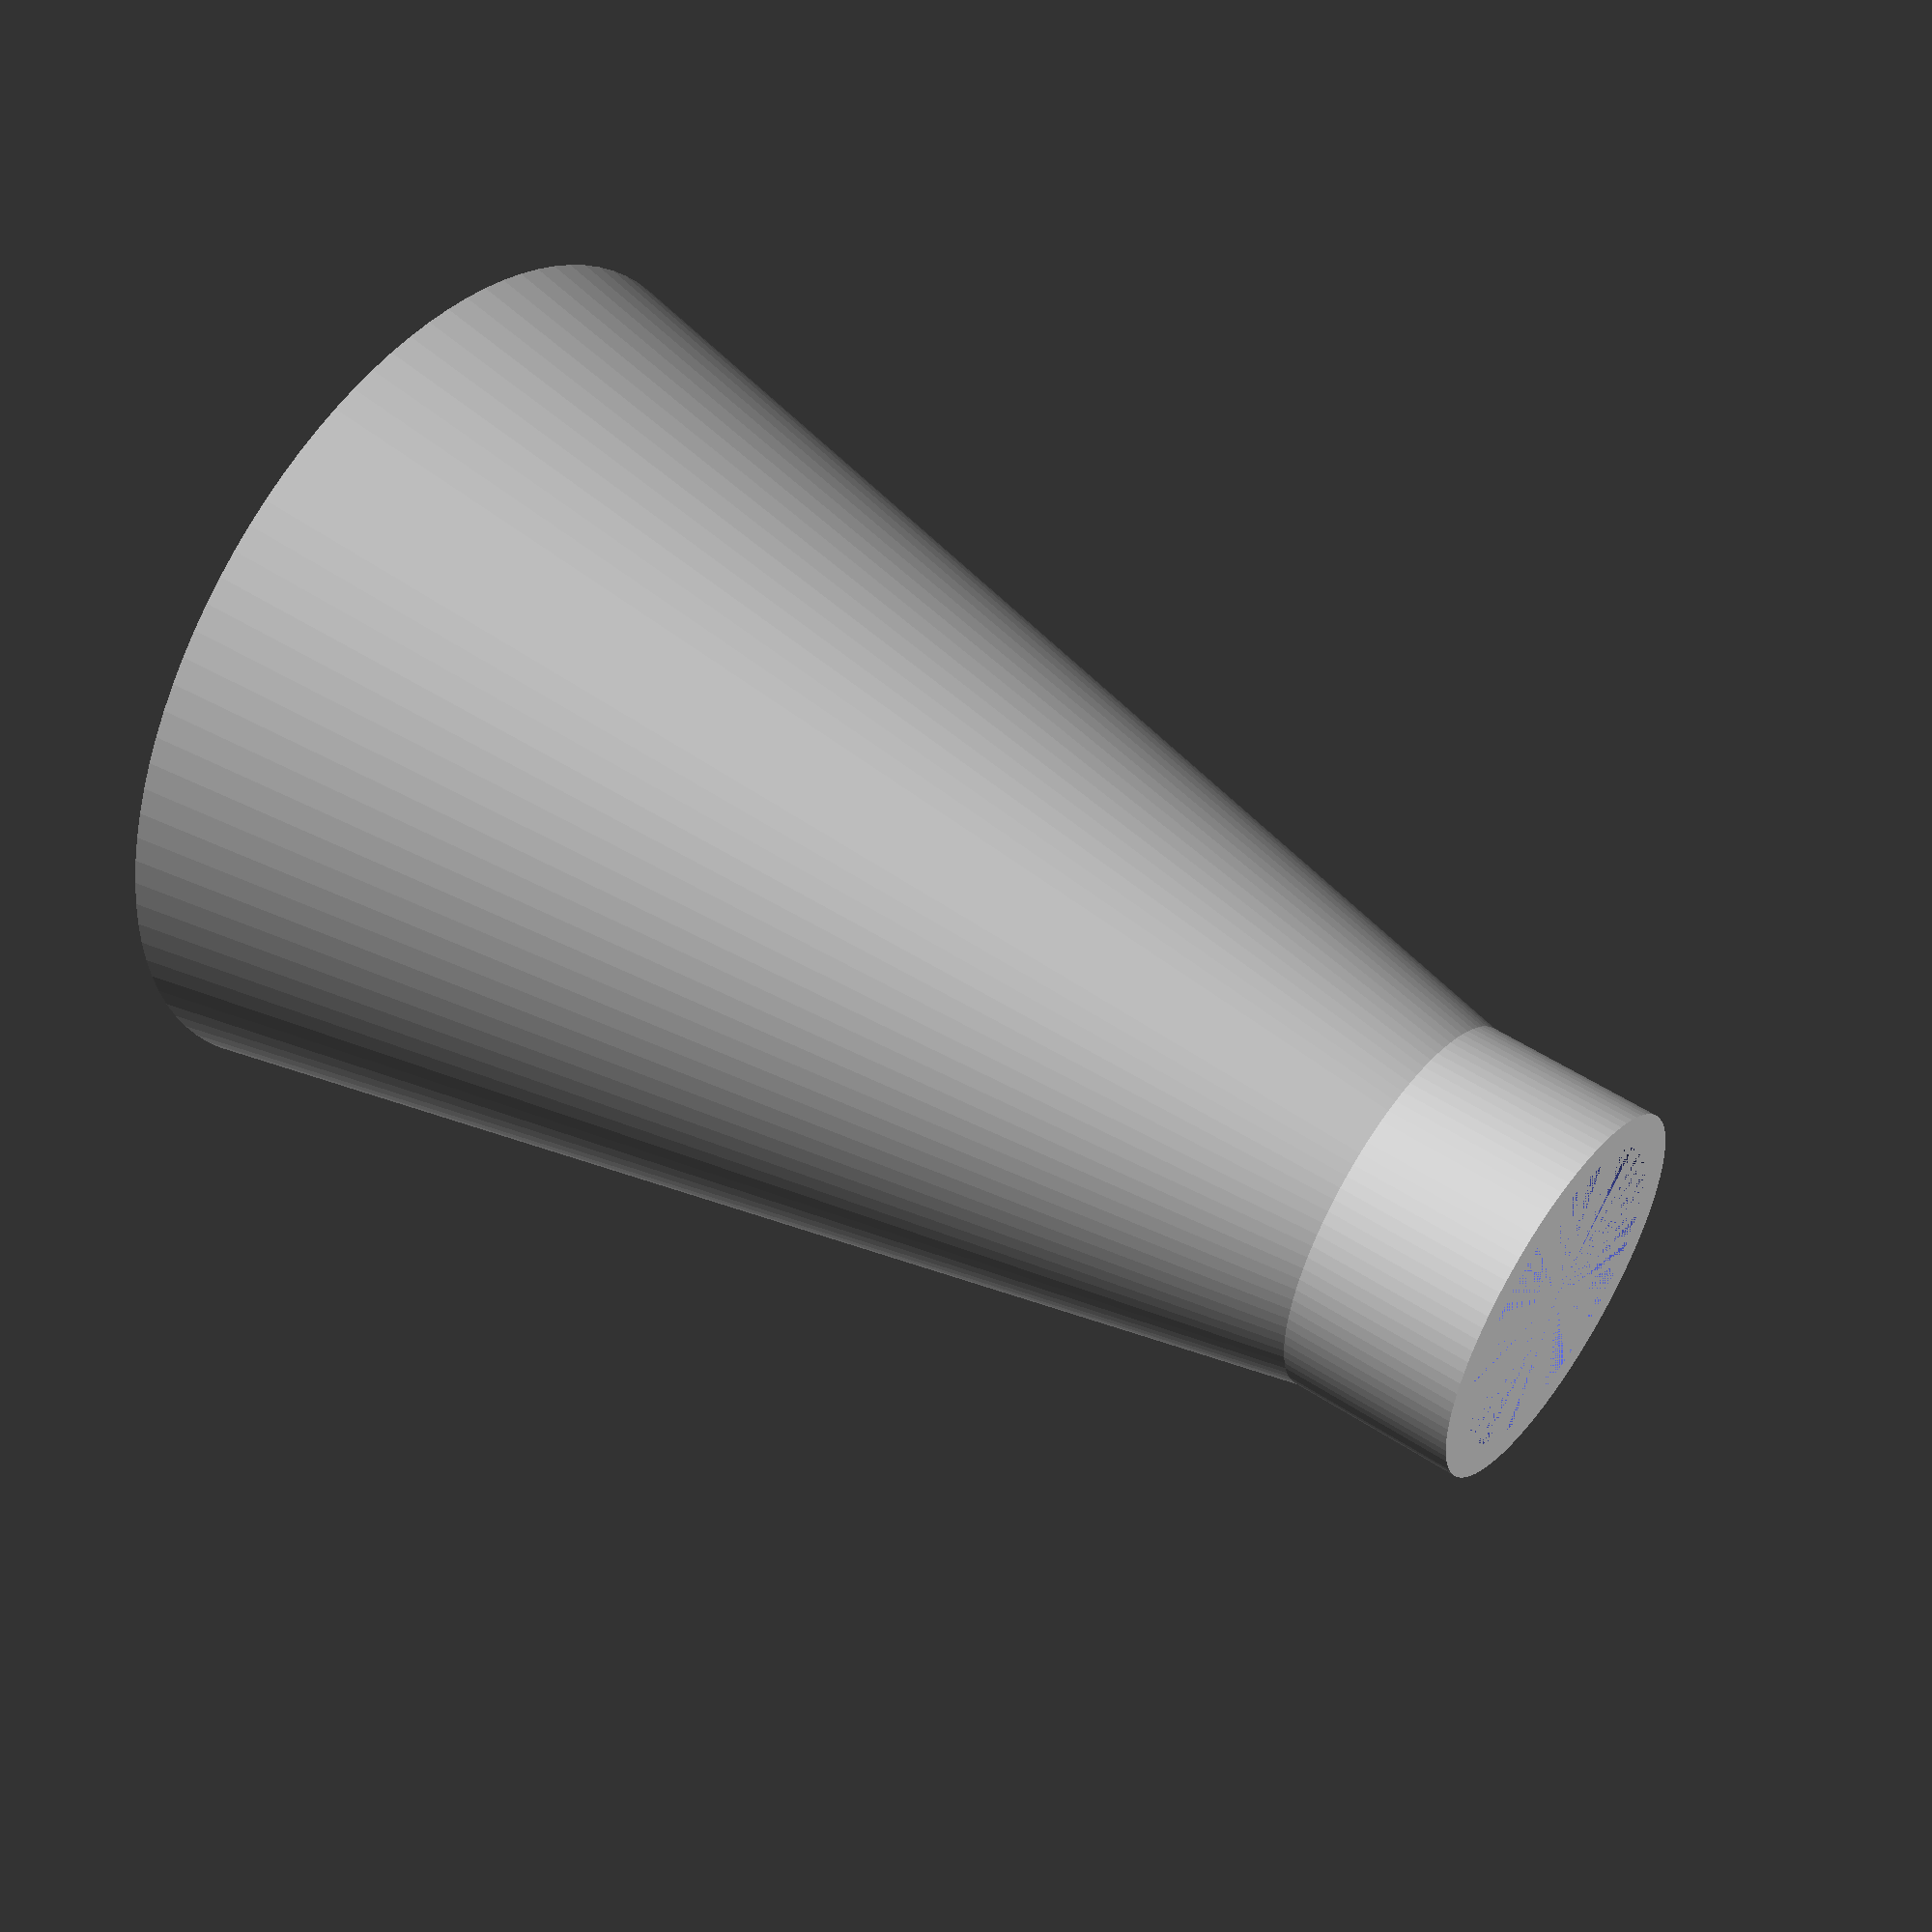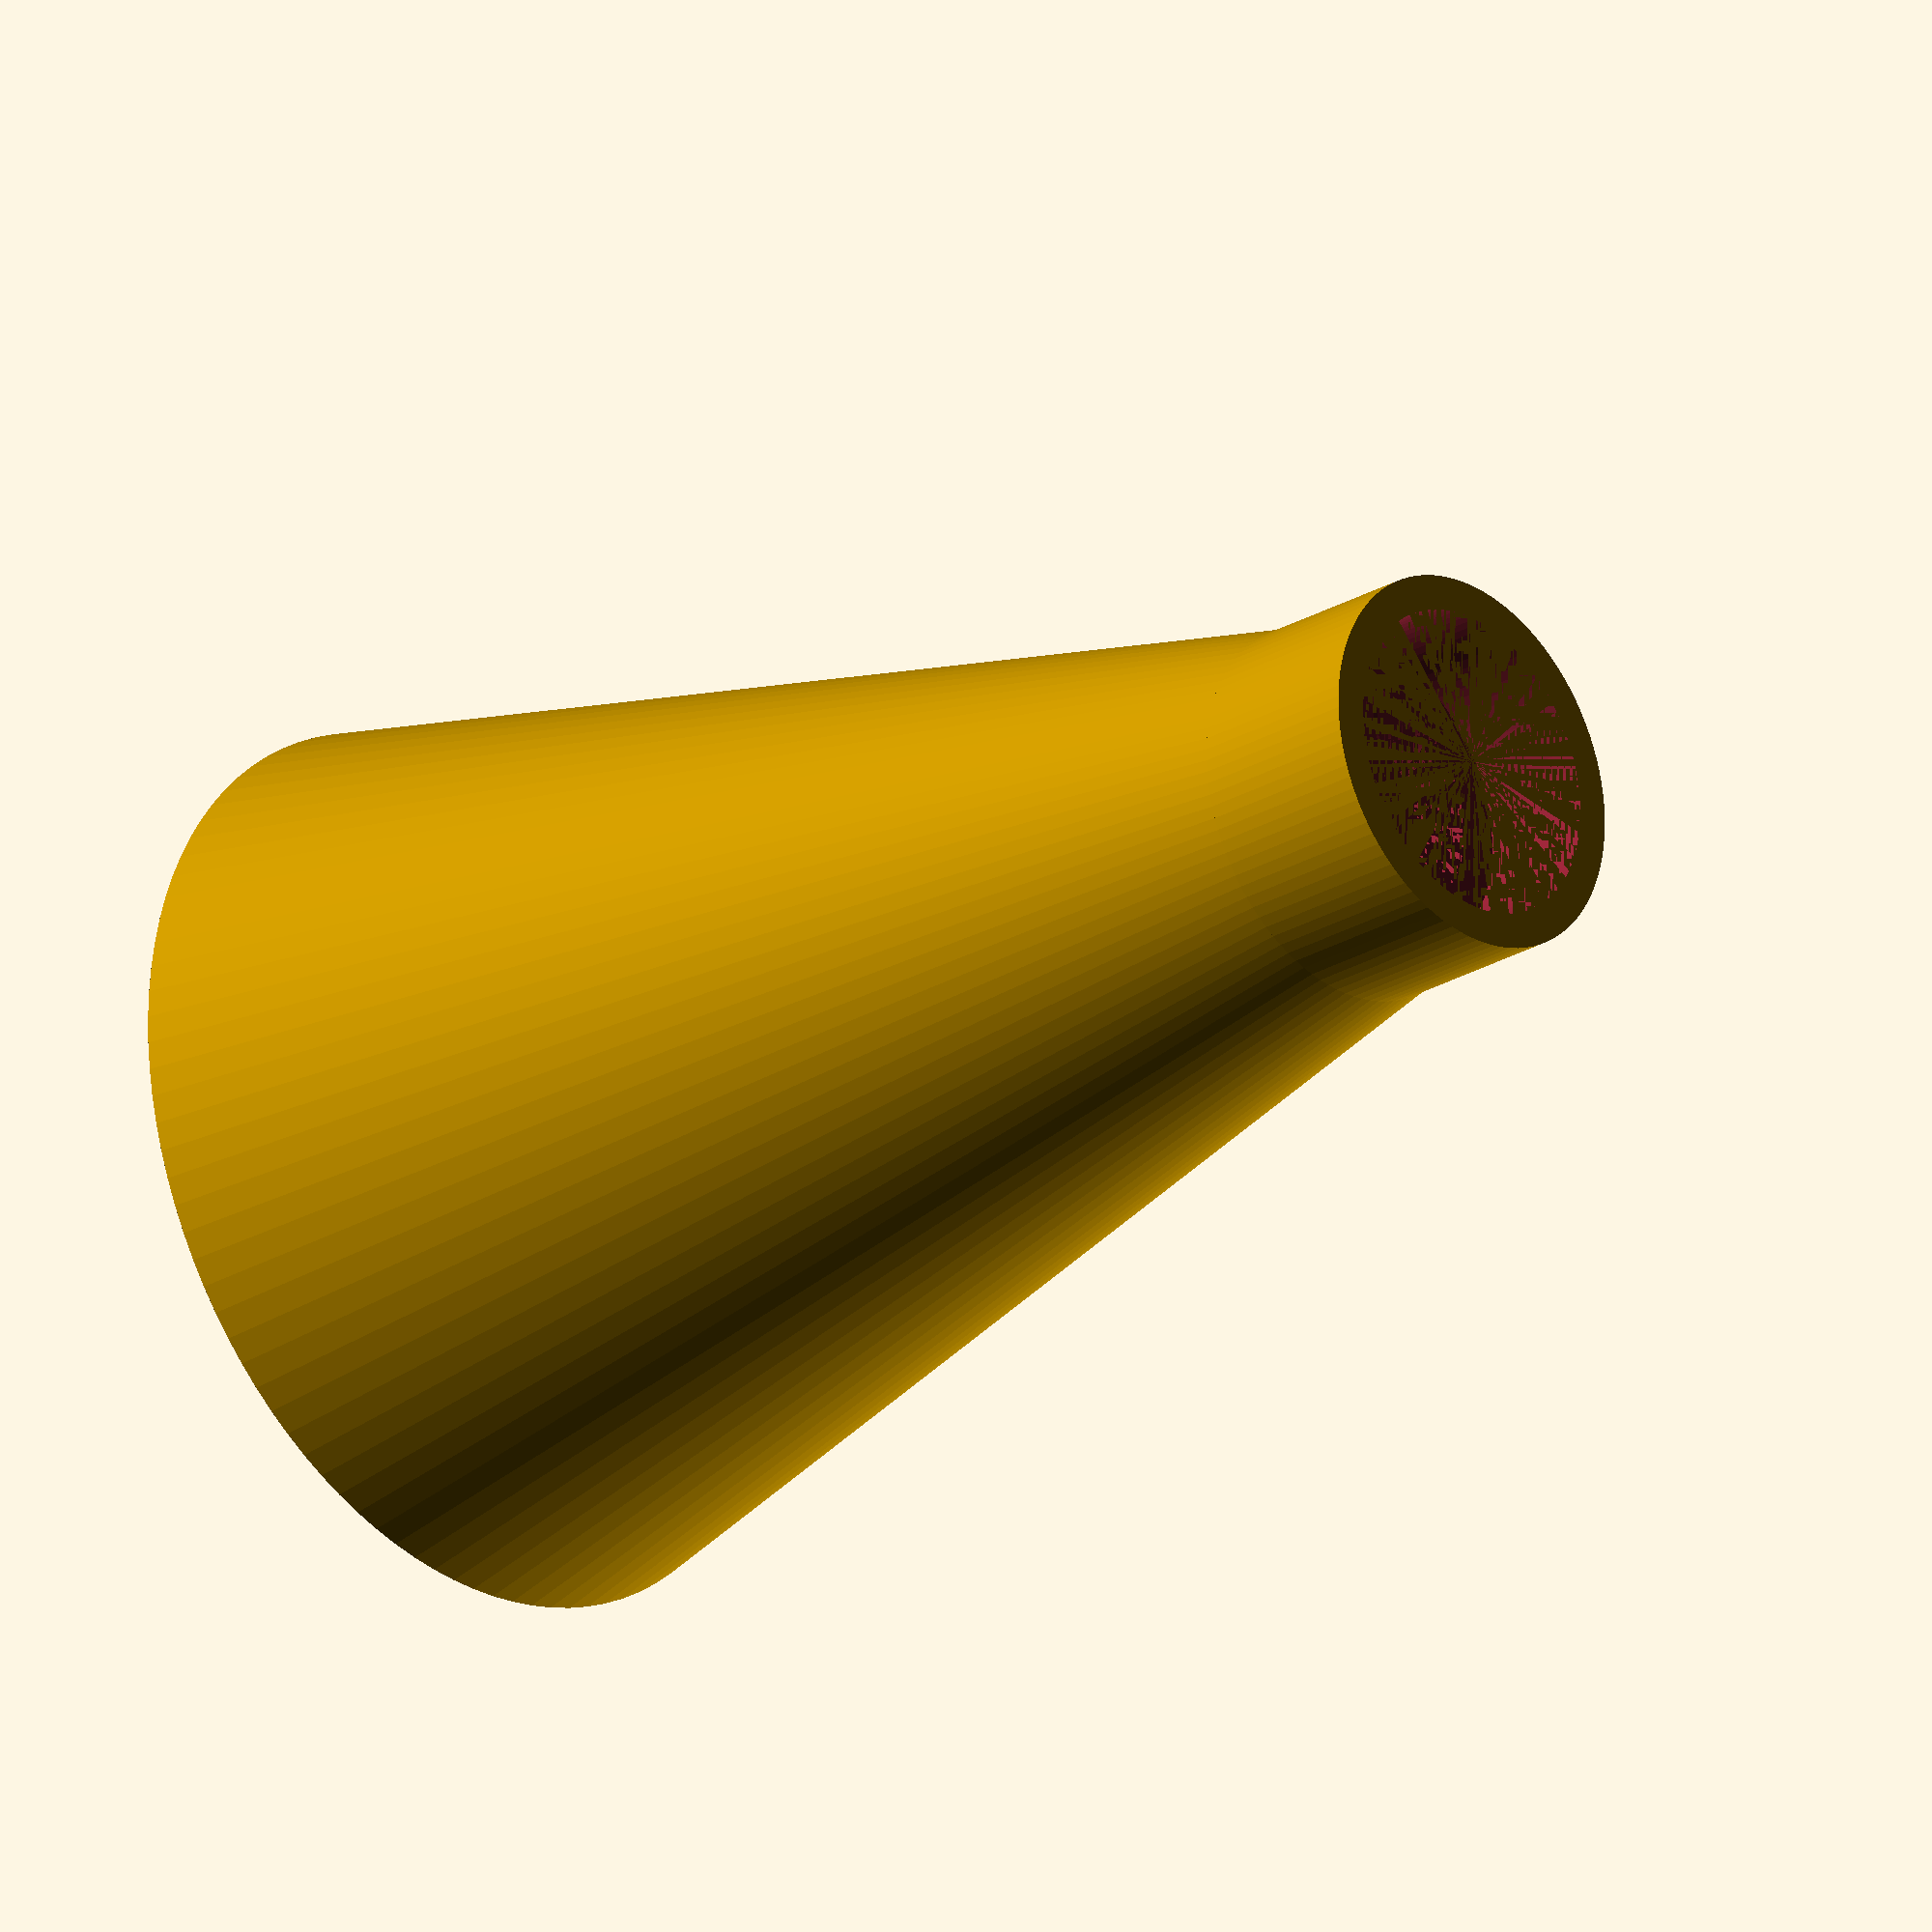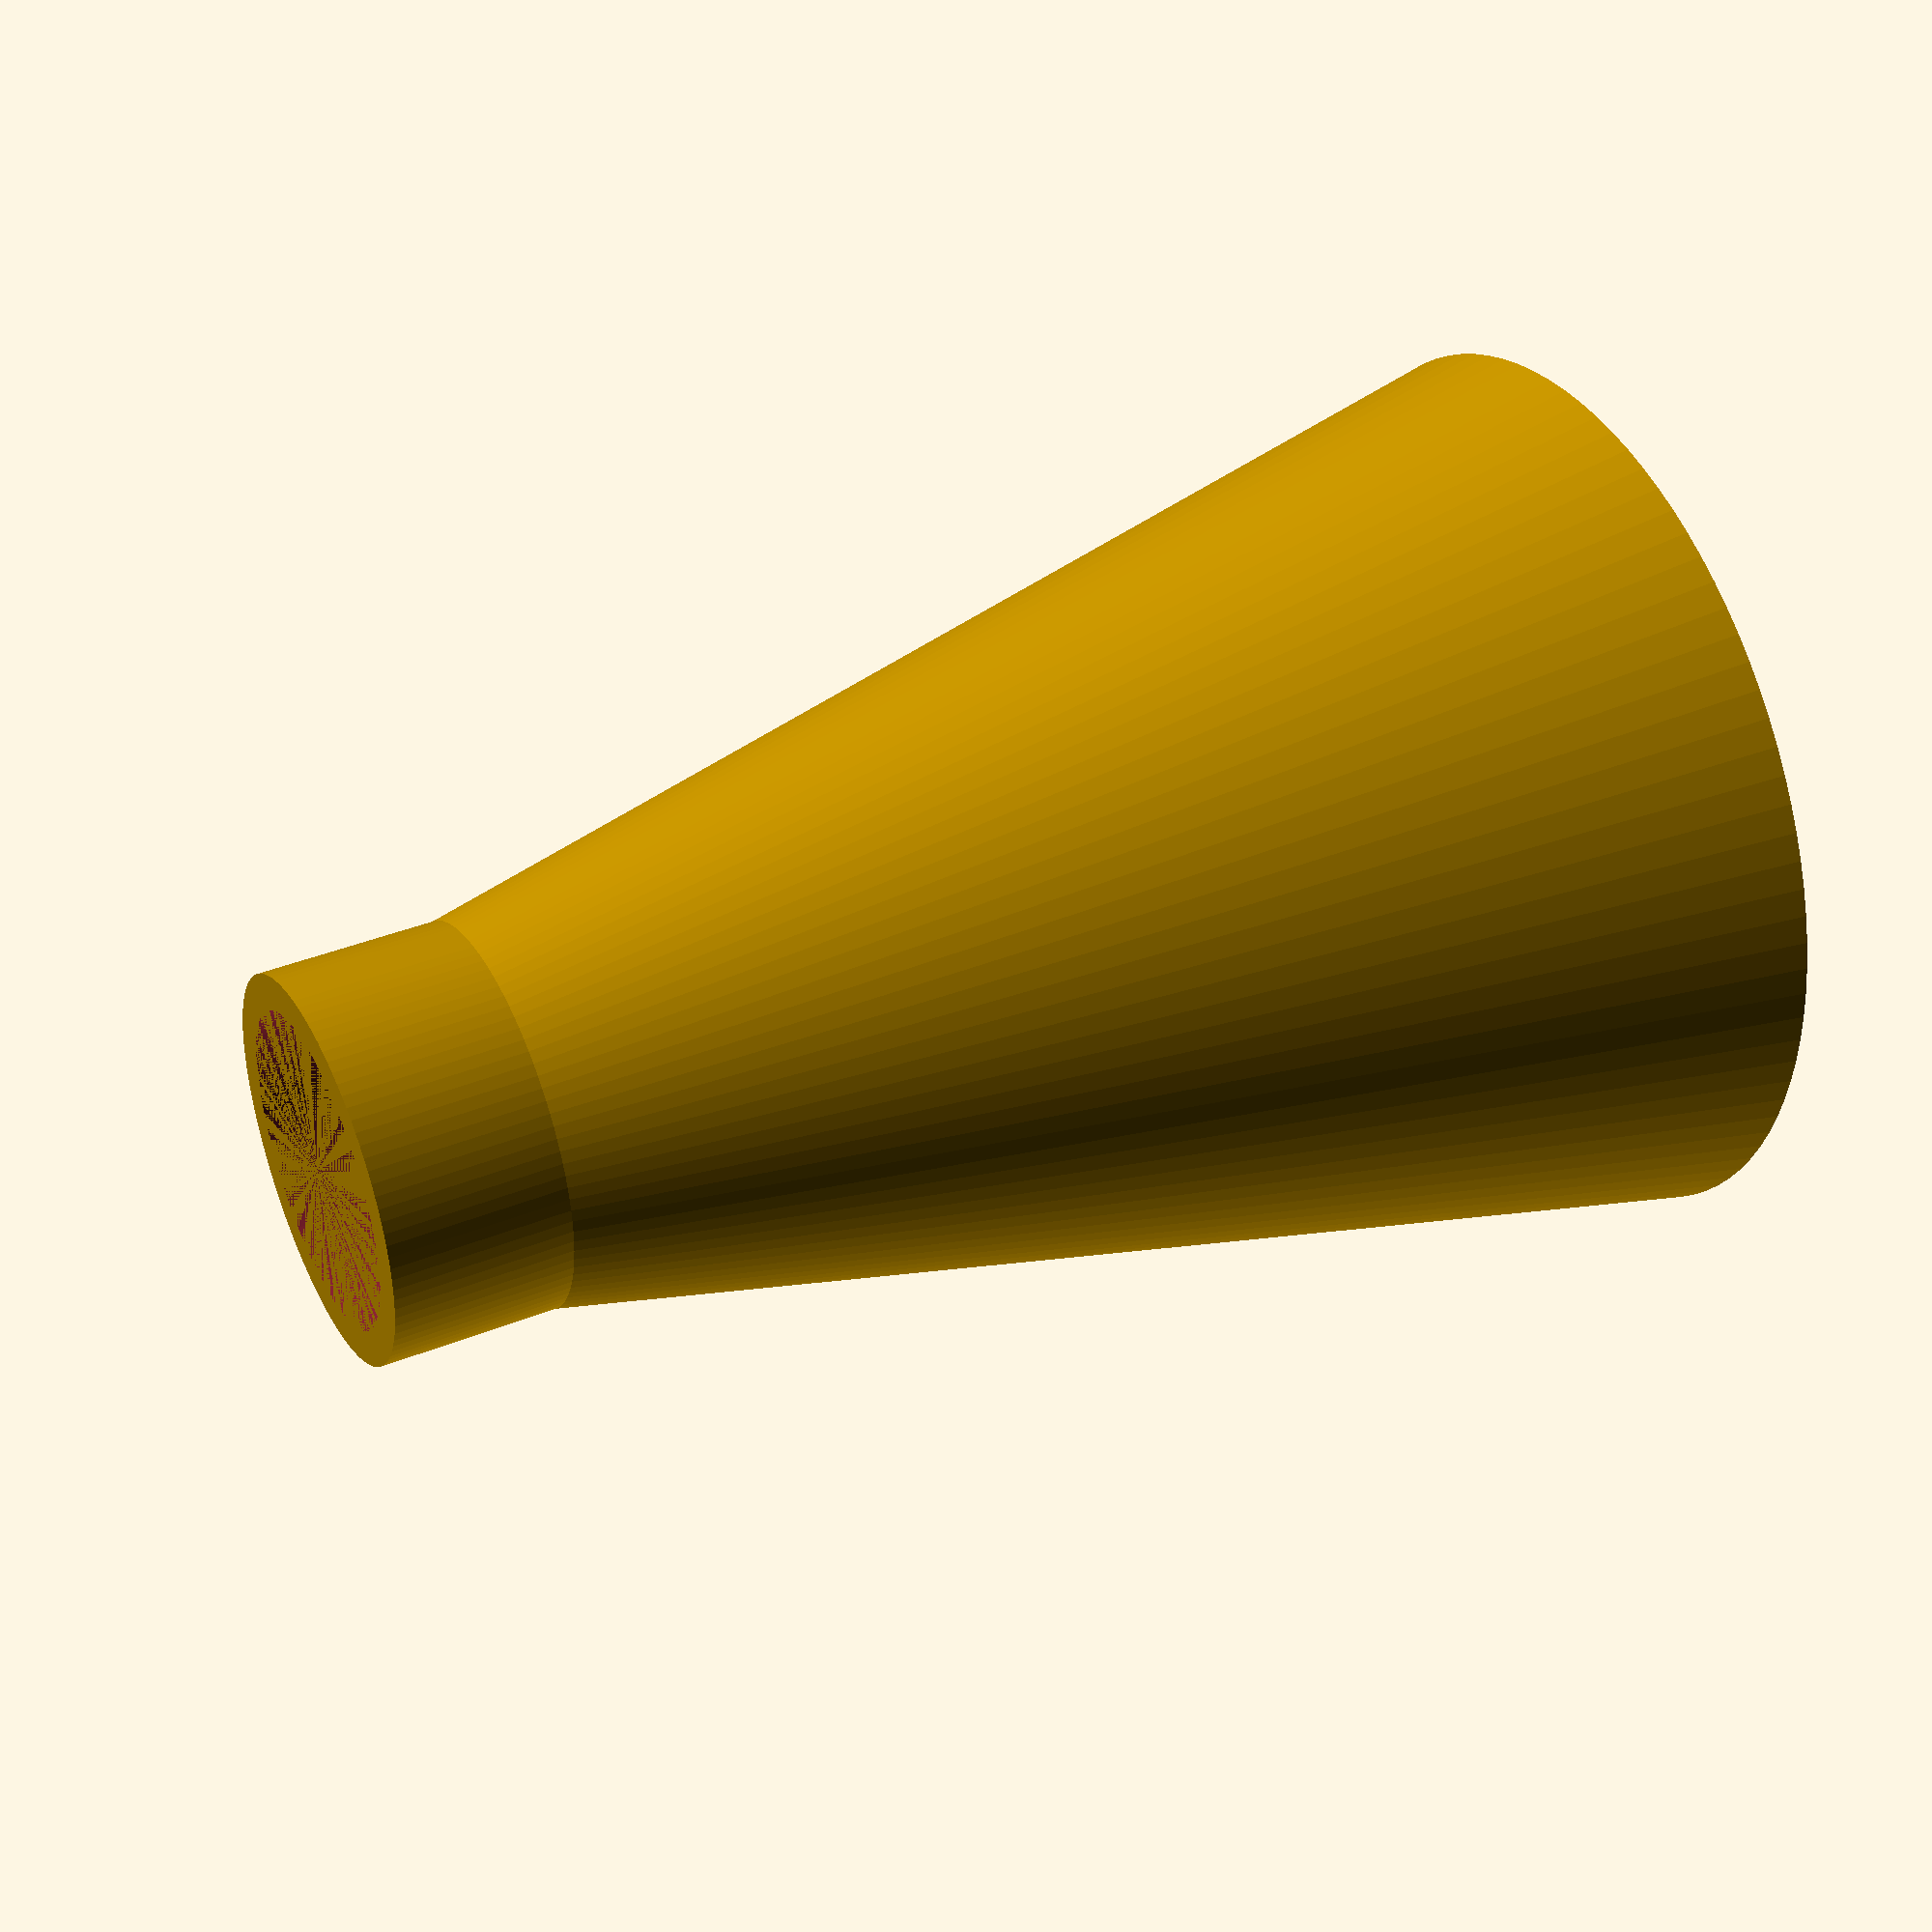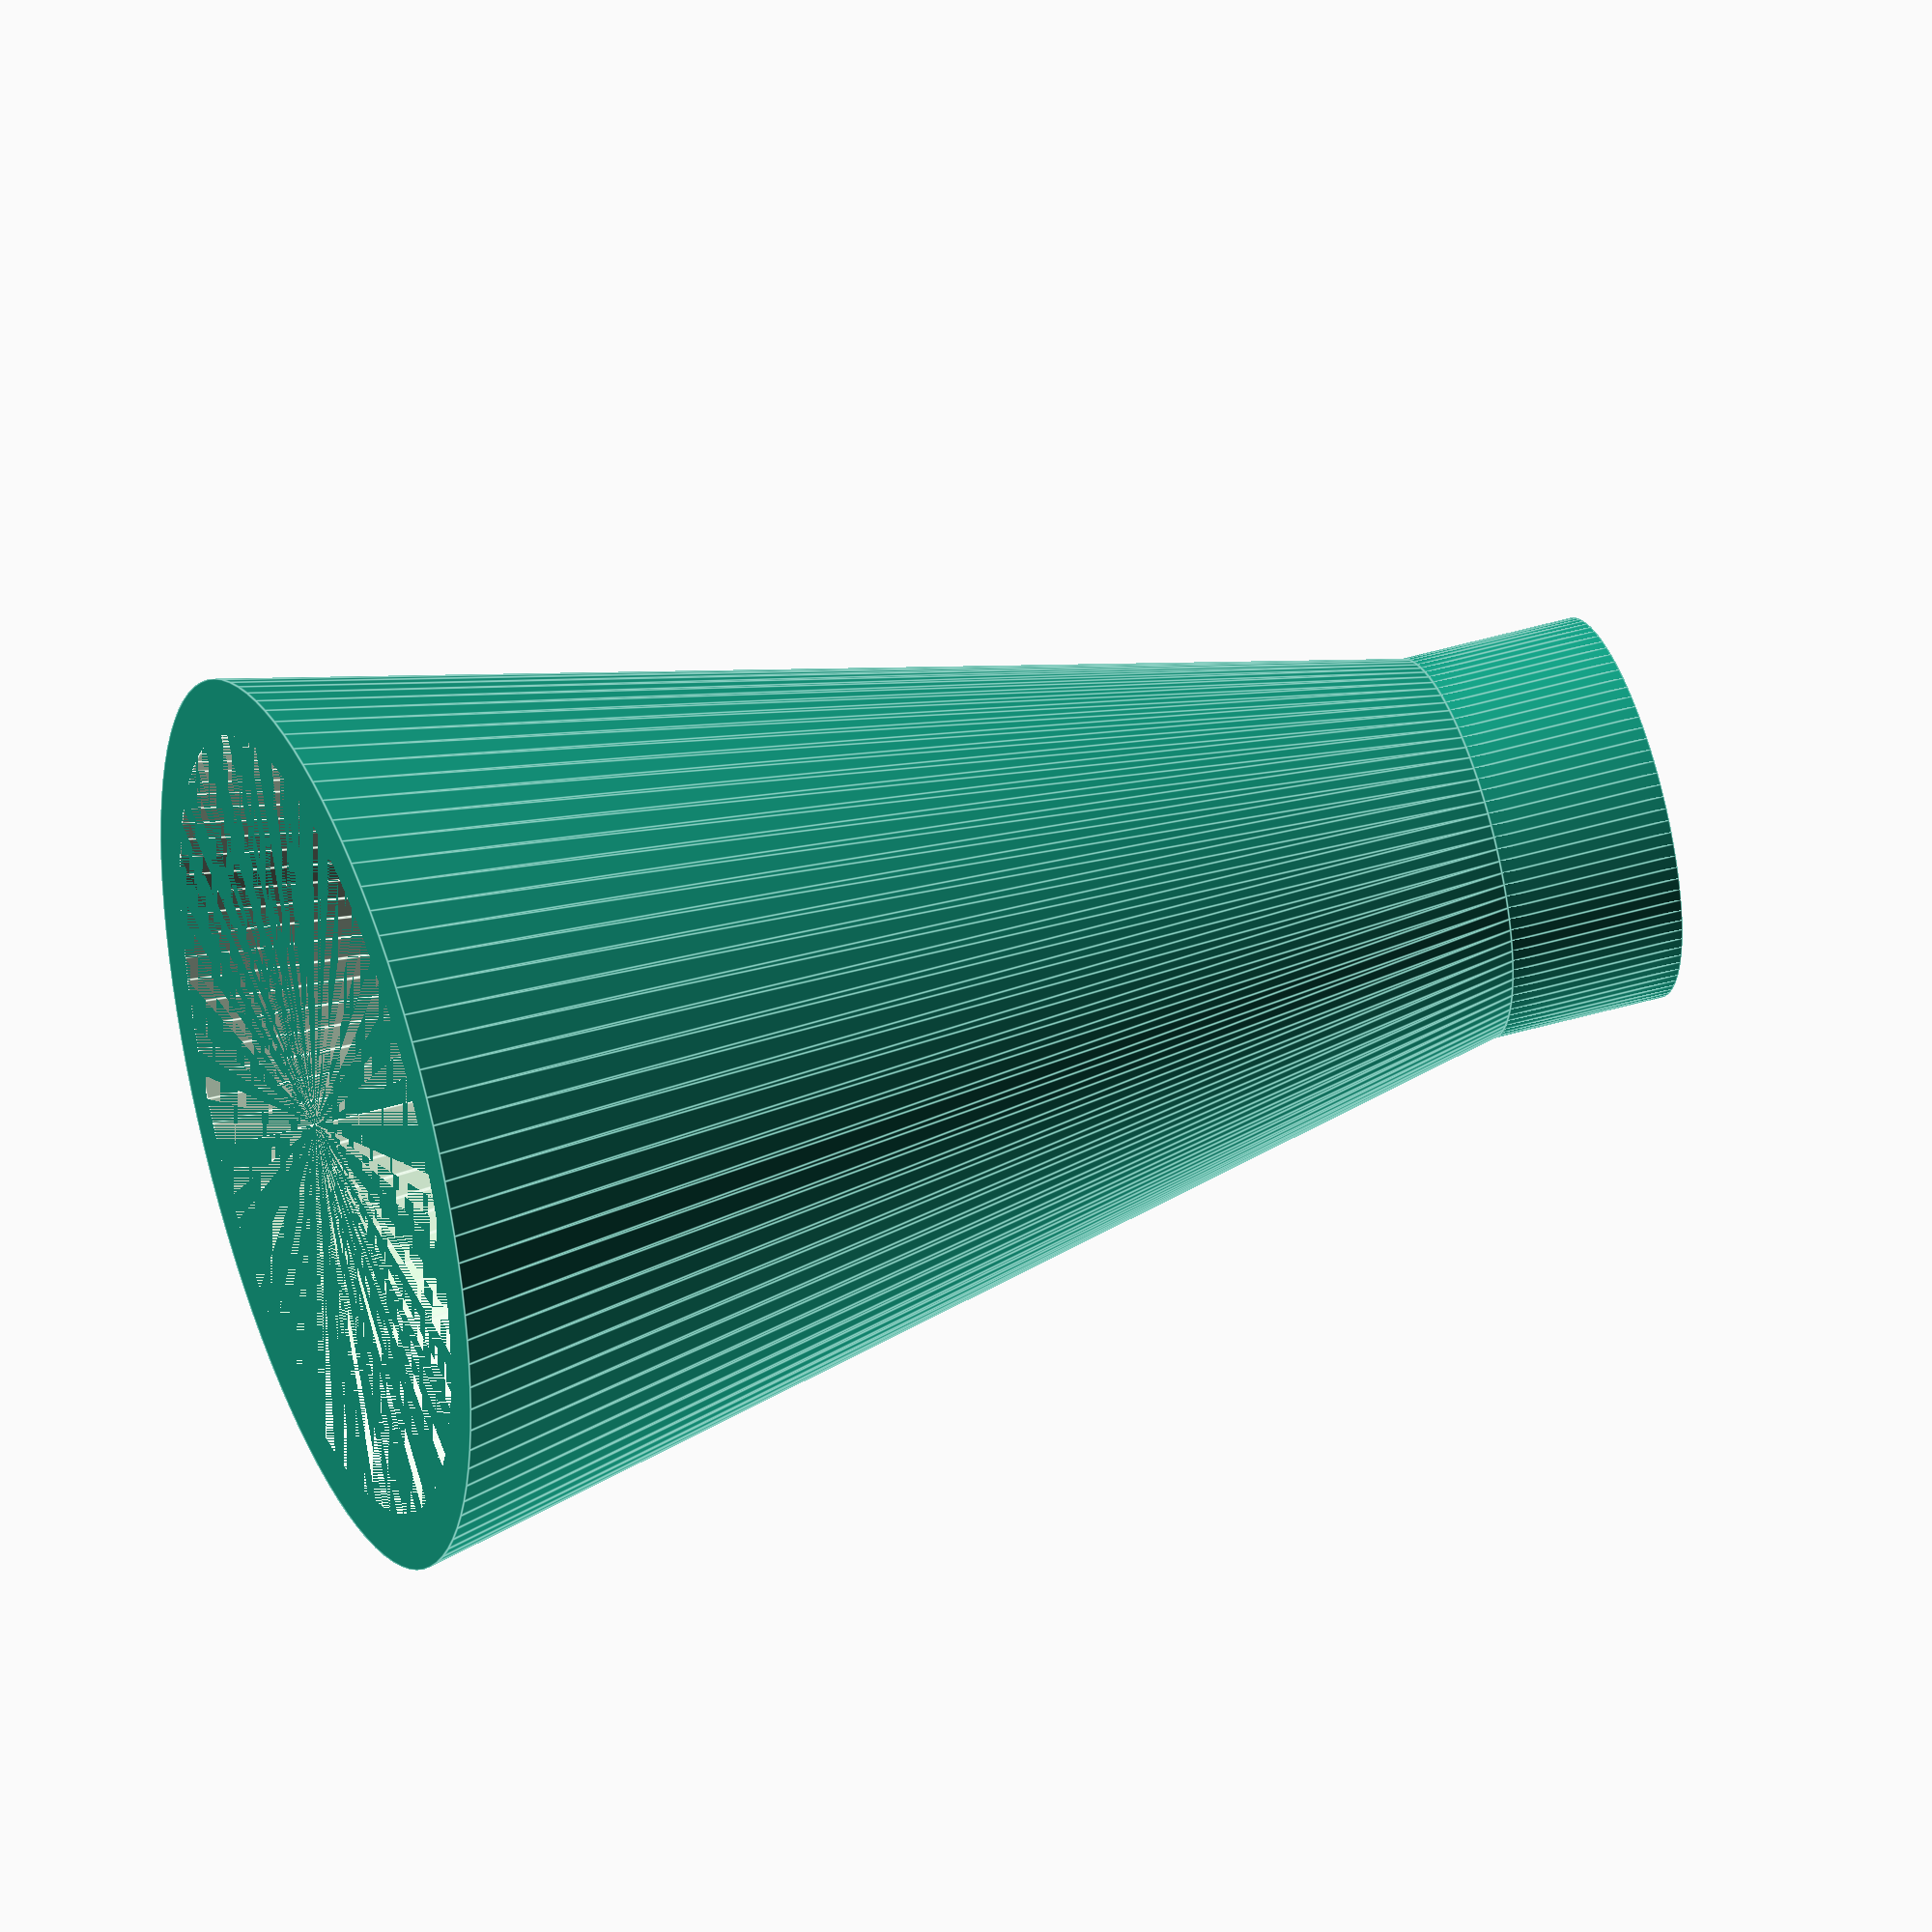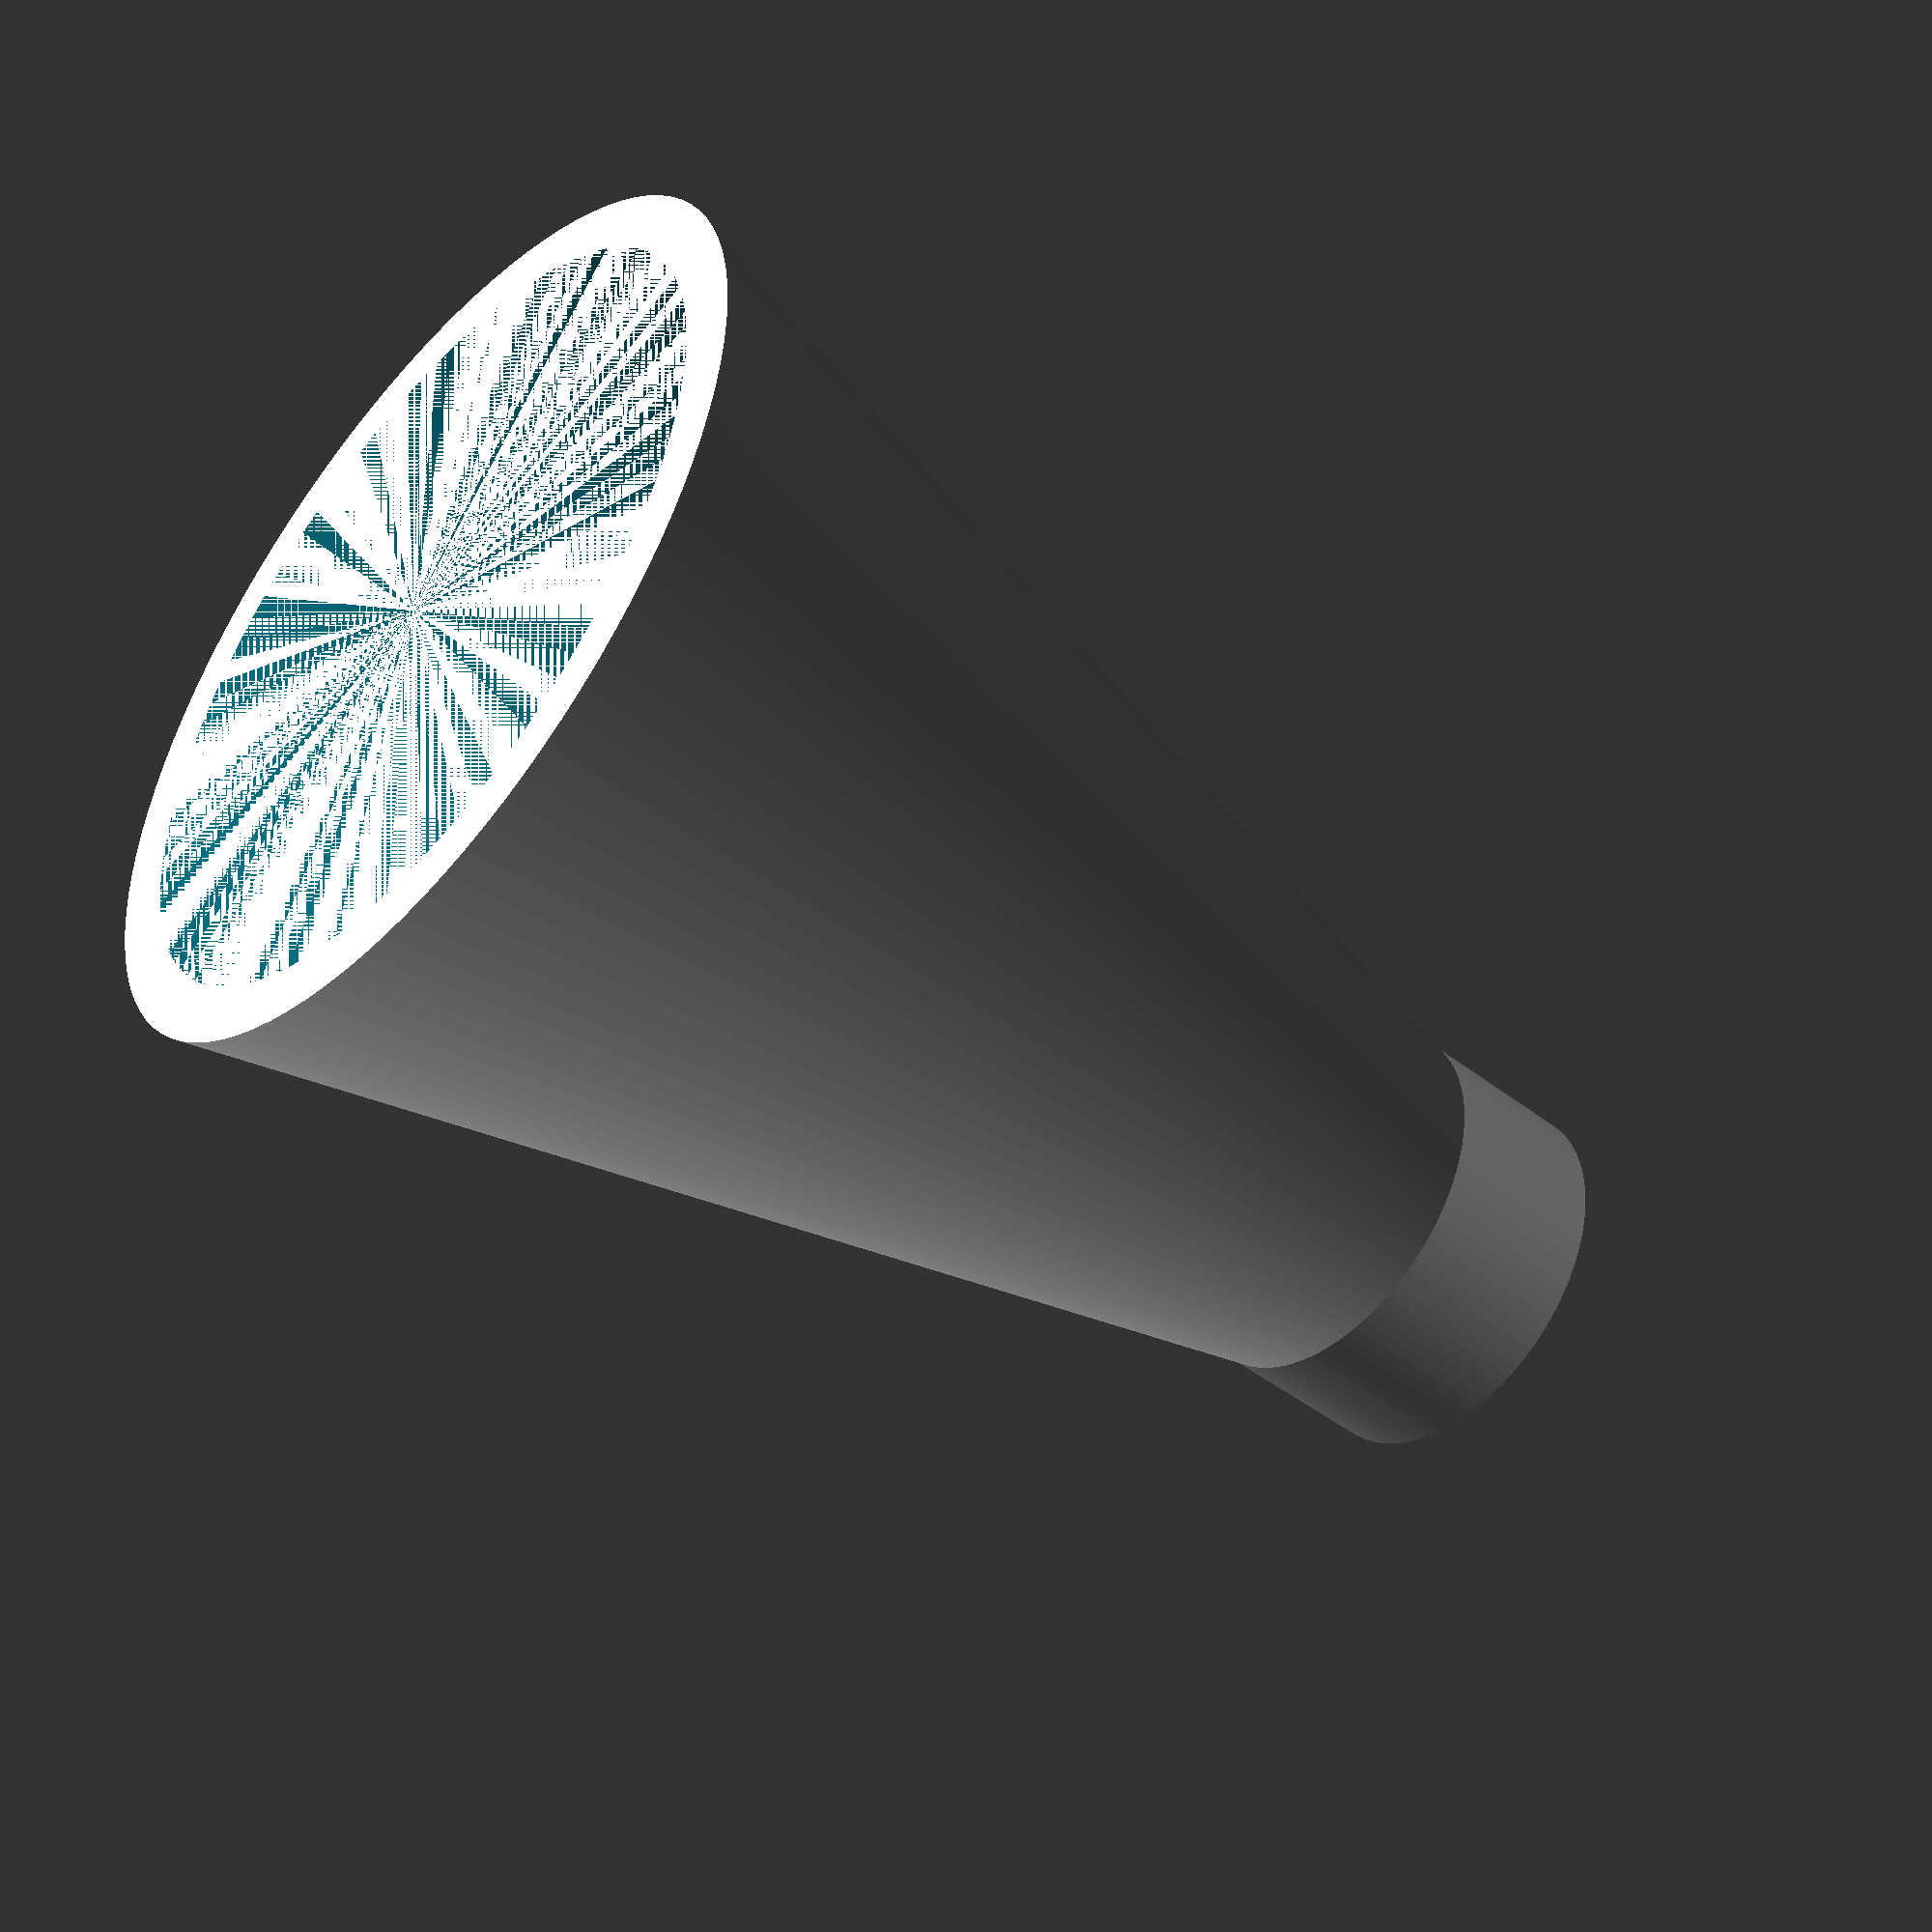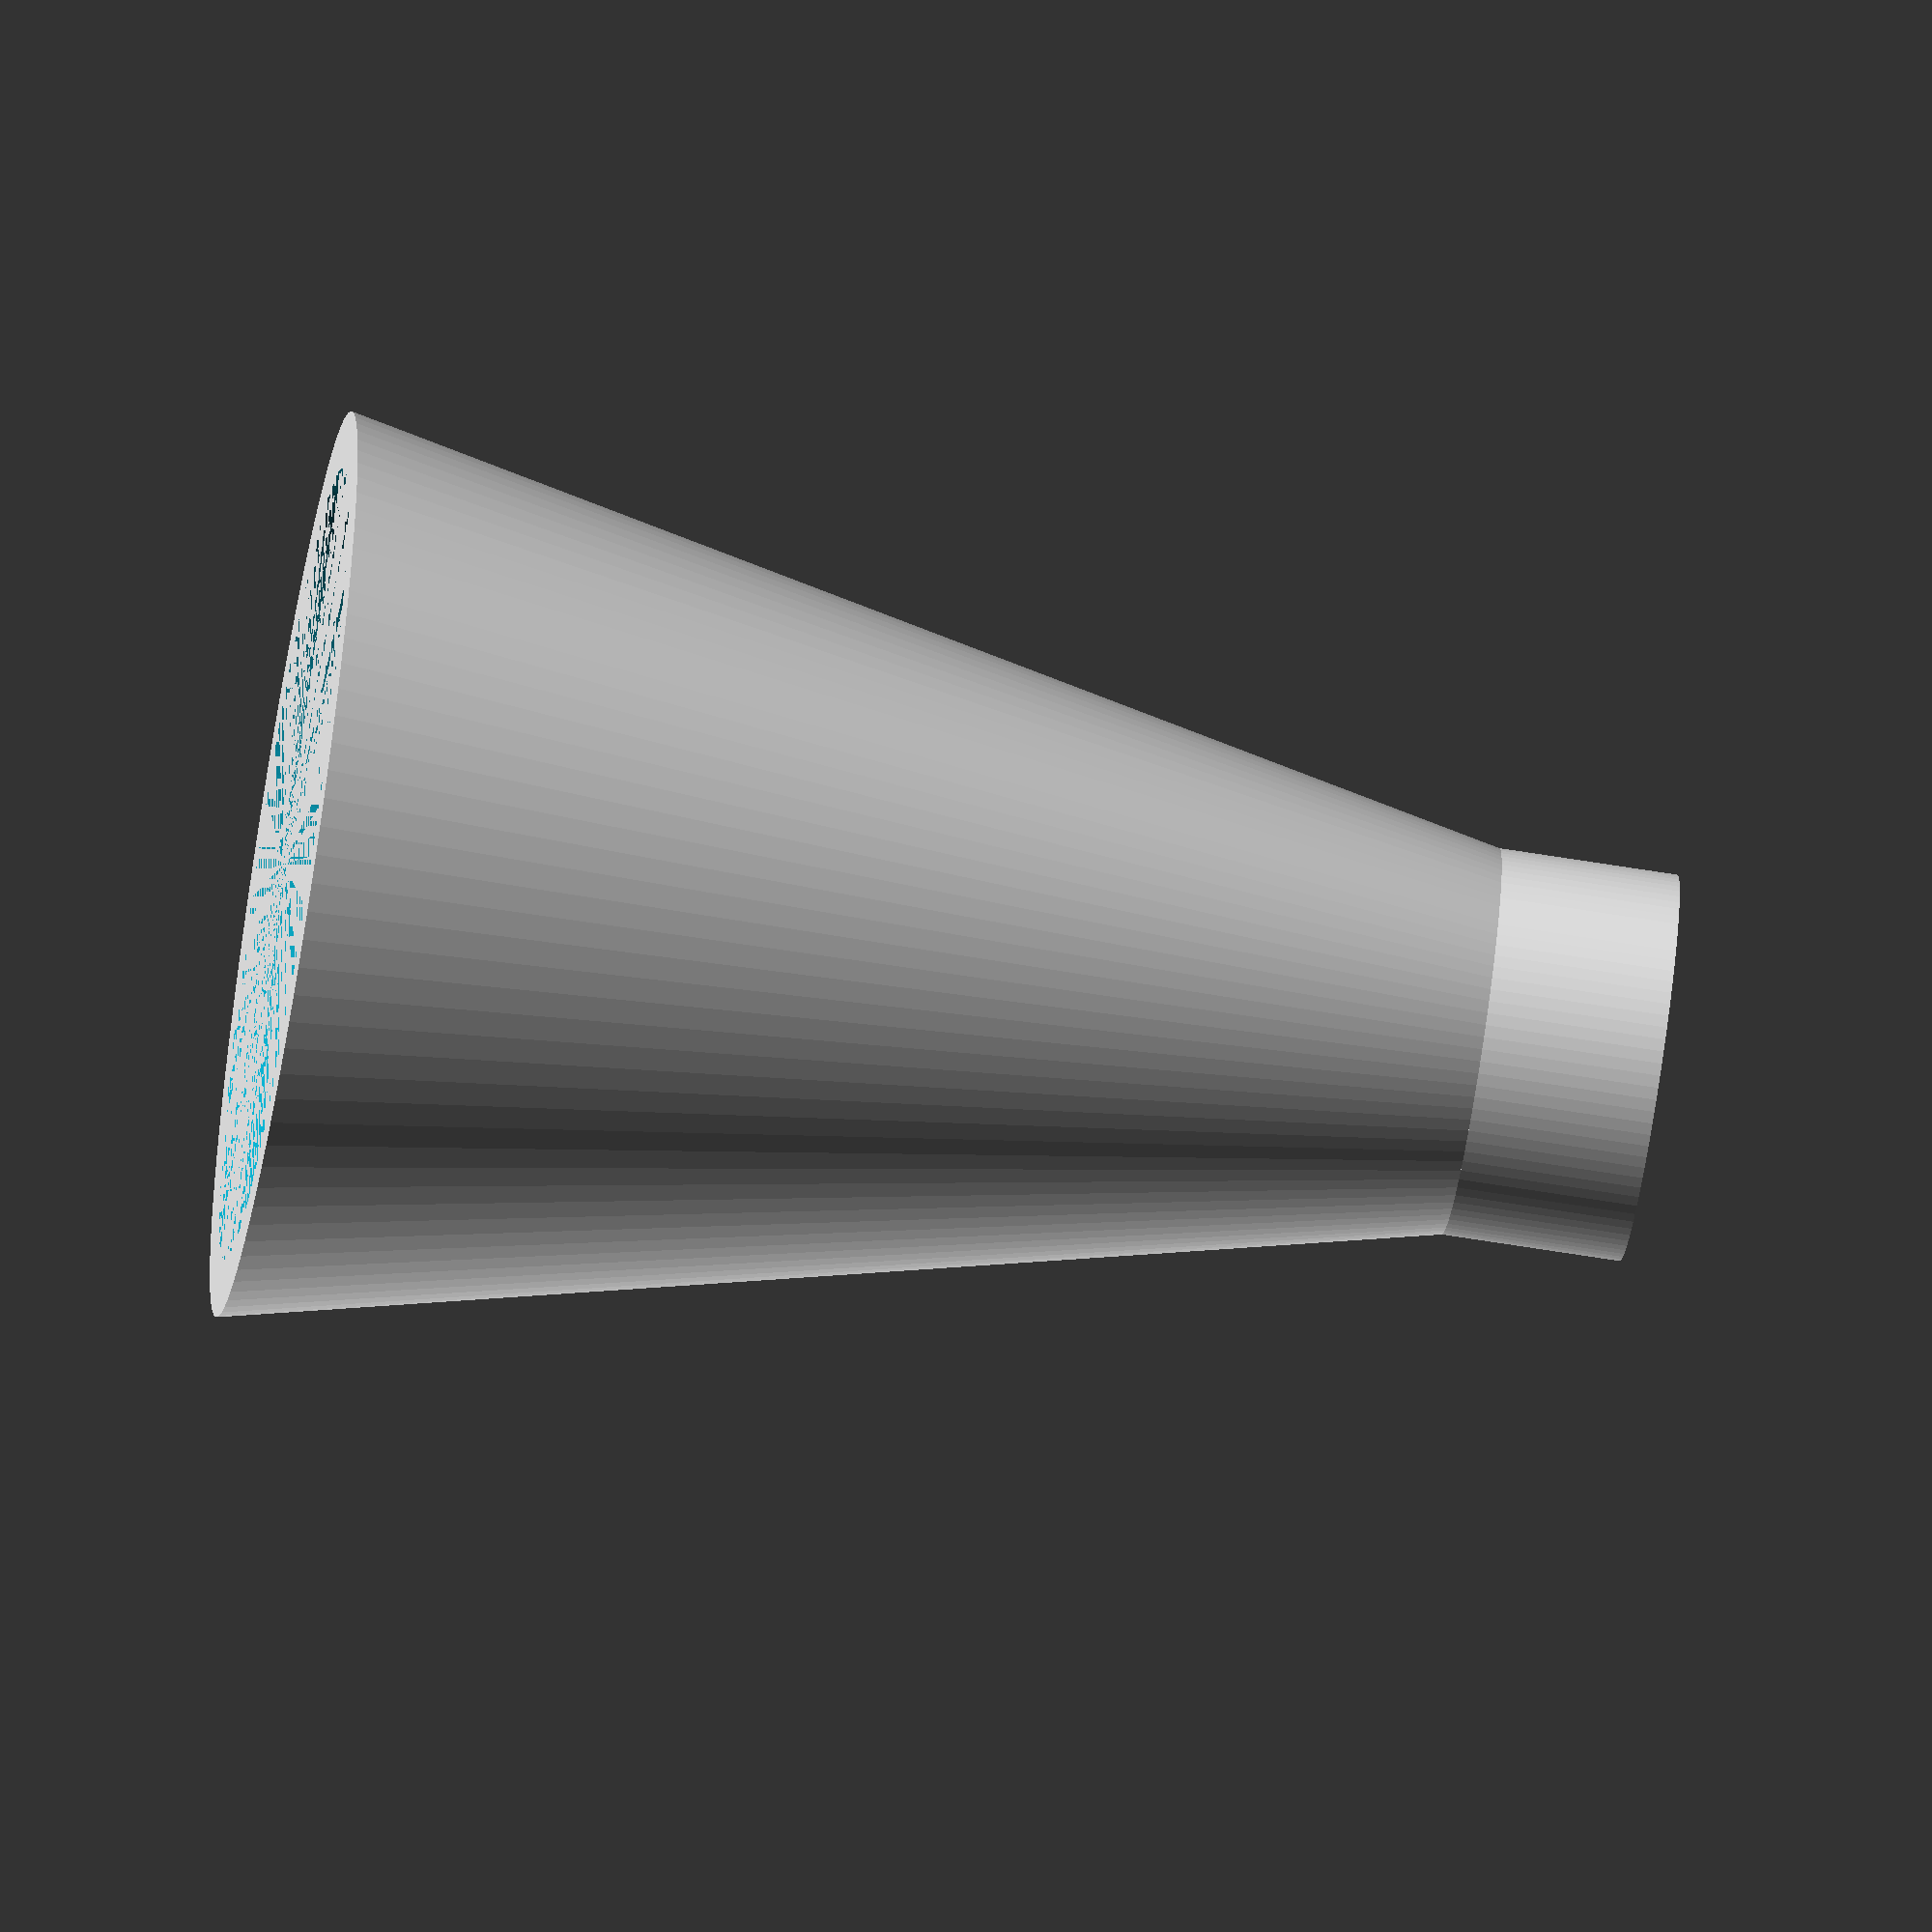
<openscad>
//fn=numb of fragments; fa=min angle; fs=min size

$fn=100;
$fa=12;
$fs=2;

Are=35.1;
Ari=33.3;
Hae=10;
Hai=5;
AR=38.1;
Har=Hae+Hai;


Tre=13.25;
Tri=9.8;
RT=16.25;
Hti=5;
Hte=10;
Hrt=15;

Lt=100;

//Barrido
difference(){
    cylinder(Lt,AR,RT,center=false);
    cylinder(Lt,Ari,Tri,center=false);
}

//Acoplamiento Tubería

difference(){
    translate([0,0,Lt])cylinder(Hrt,RT,RT,center=false);
    translate([0,0,Lt])cylinder(Hti,Tri,Tri,center=false);
    translate([0,0,Lt+Hti])cylinder(Hte,Tre,Tre,center=false);
}
</openscad>
<views>
elev=129.4 azim=114.6 roll=234.1 proj=p view=solid
elev=25.7 azim=1.2 roll=313.0 proj=o view=solid
elev=321.7 azim=333.5 roll=63.0 proj=p view=wireframe
elev=137.4 azim=238.7 roll=289.8 proj=o view=edges
elev=226.2 azim=157.1 roll=311.7 proj=p view=solid
elev=65.7 azim=72.6 roll=260.7 proj=o view=wireframe
</views>
